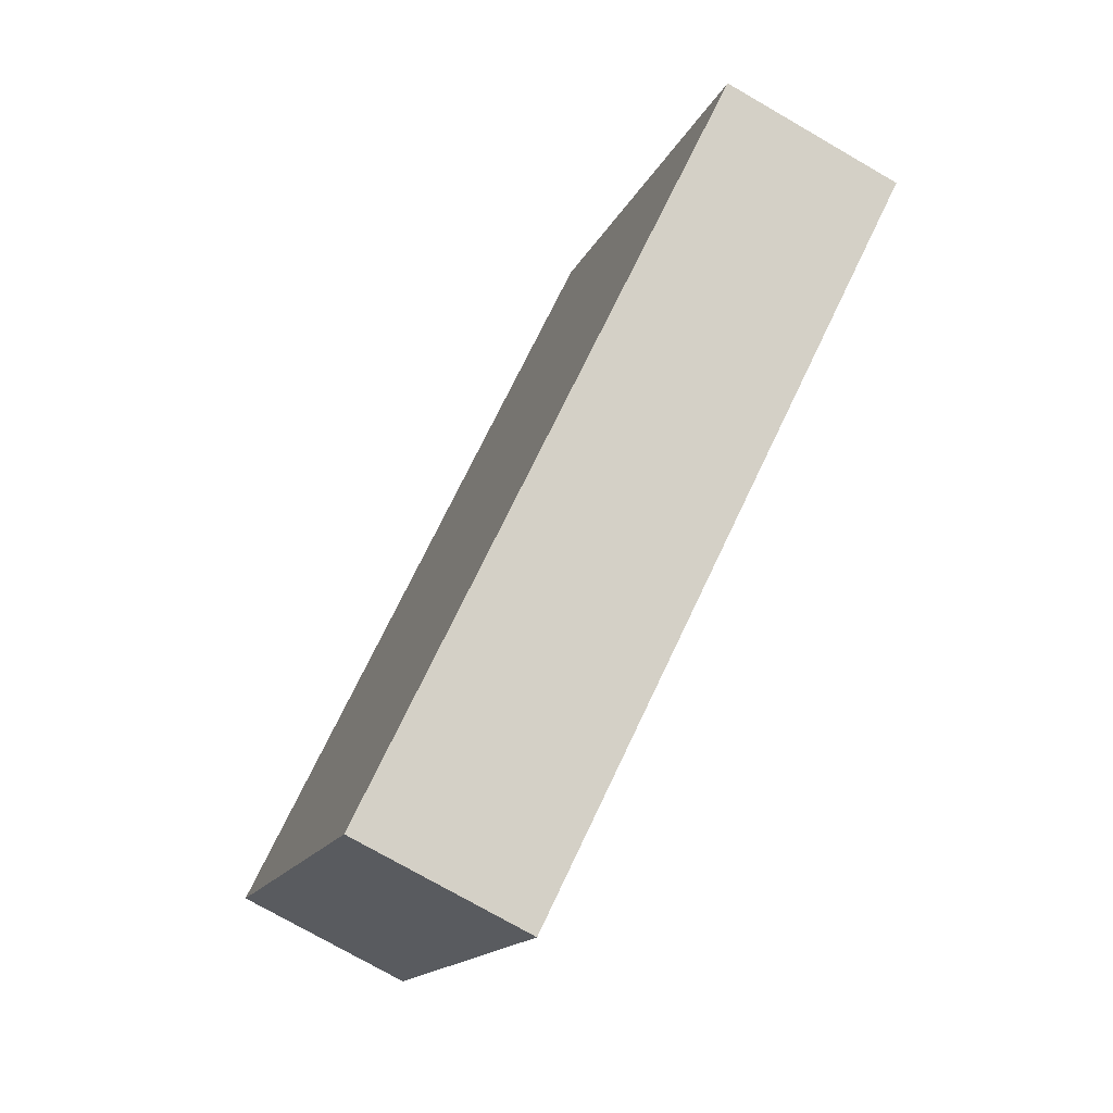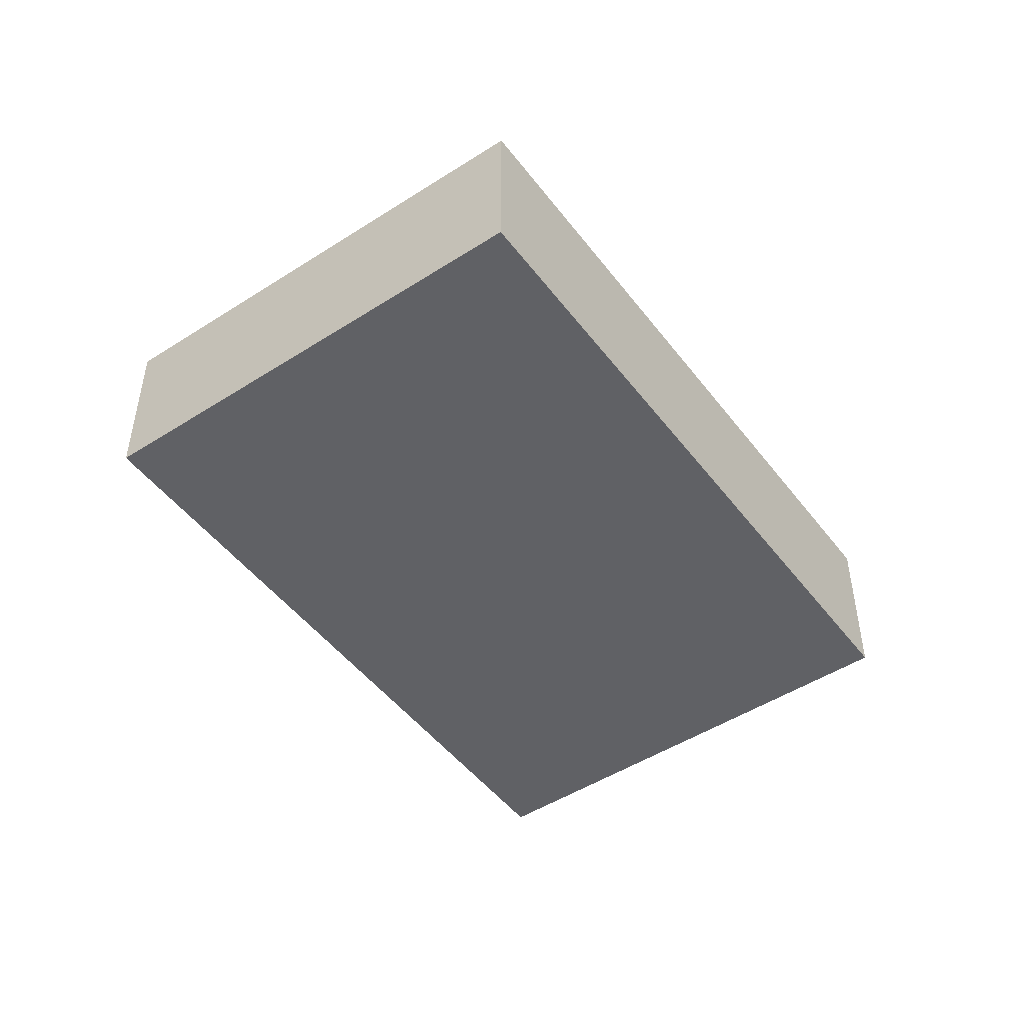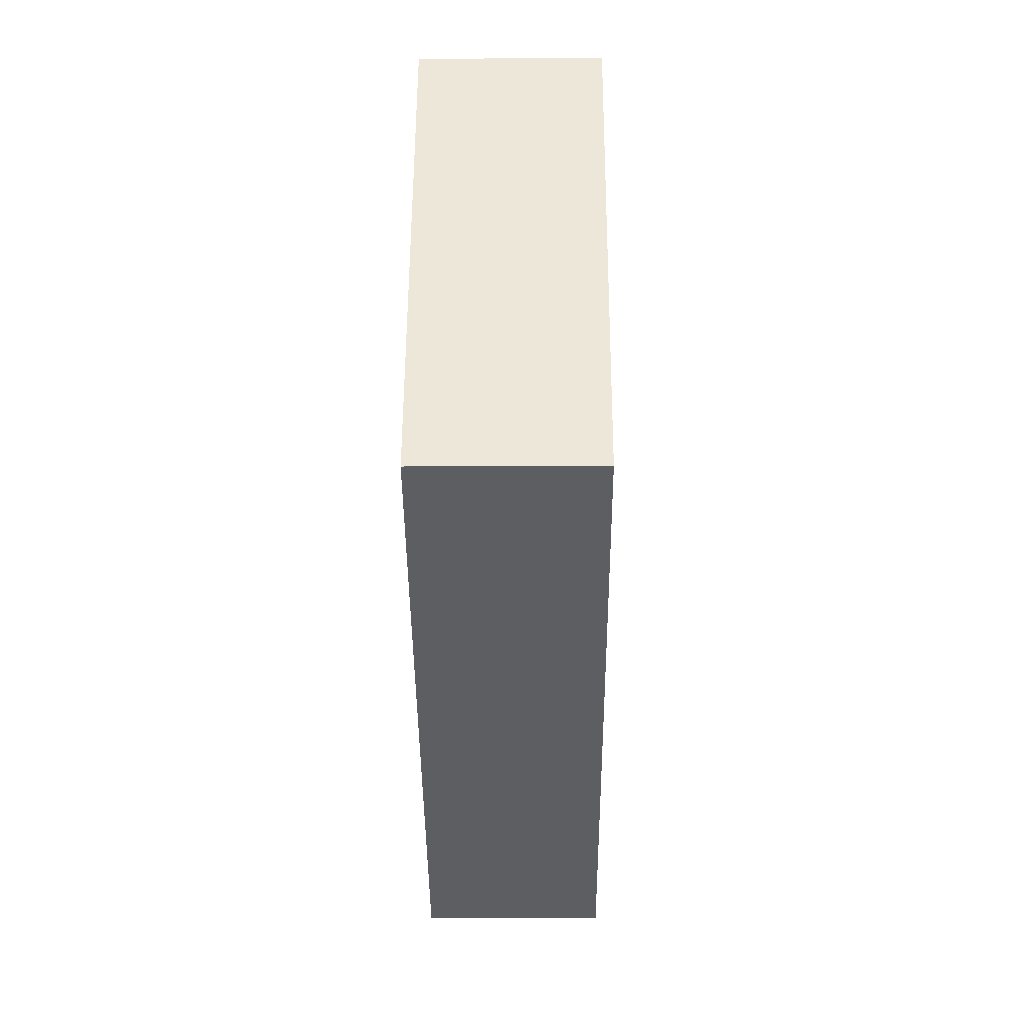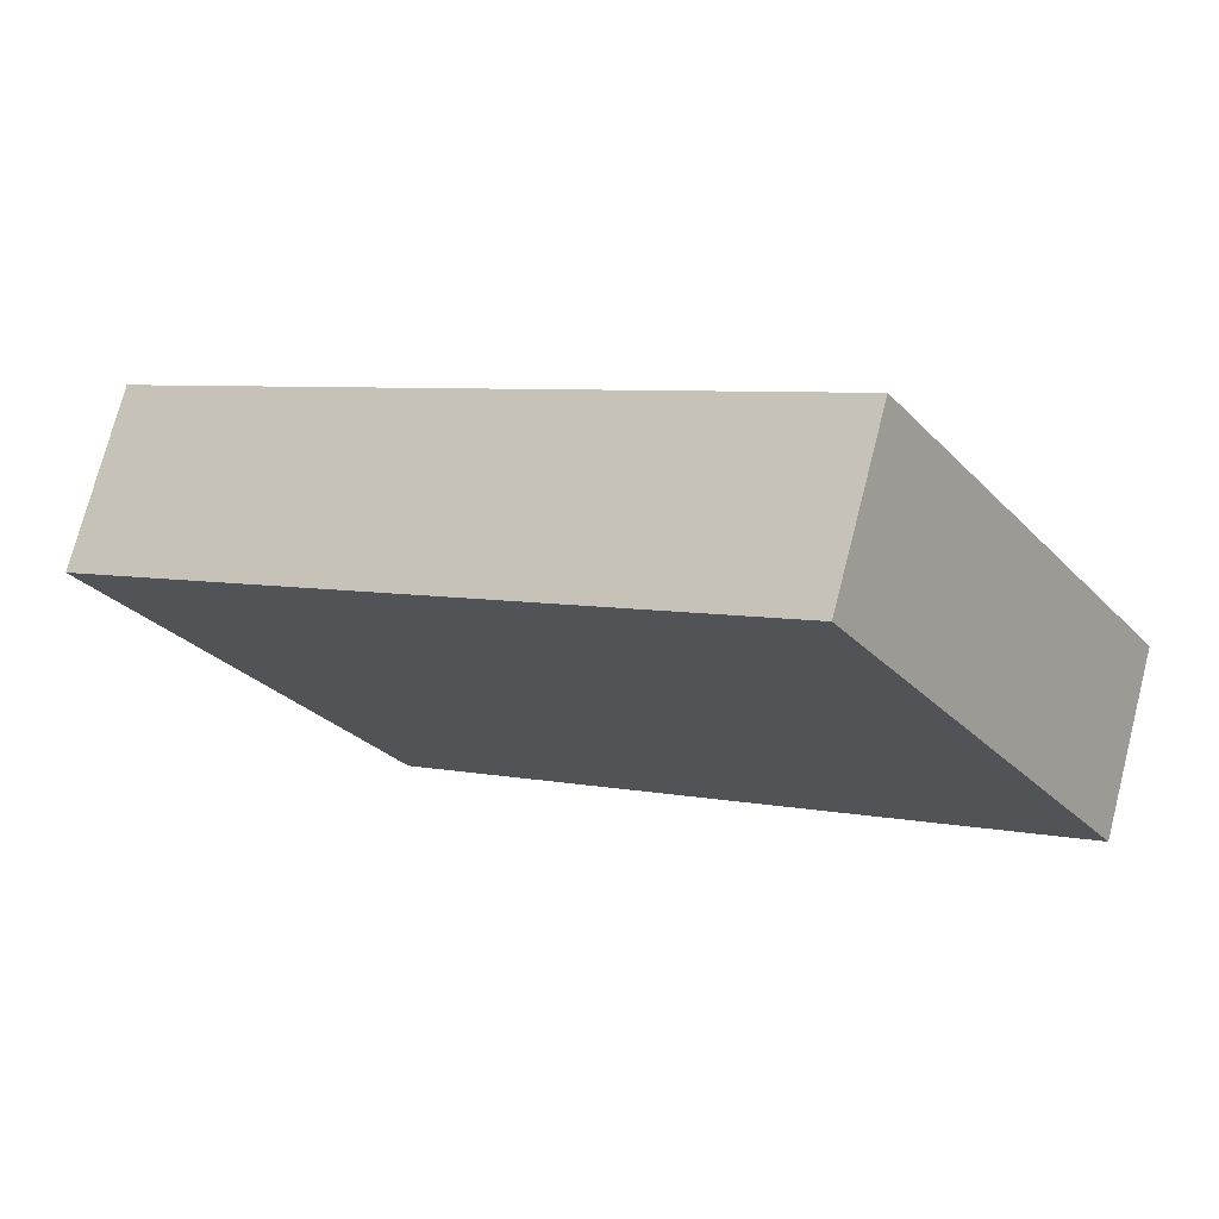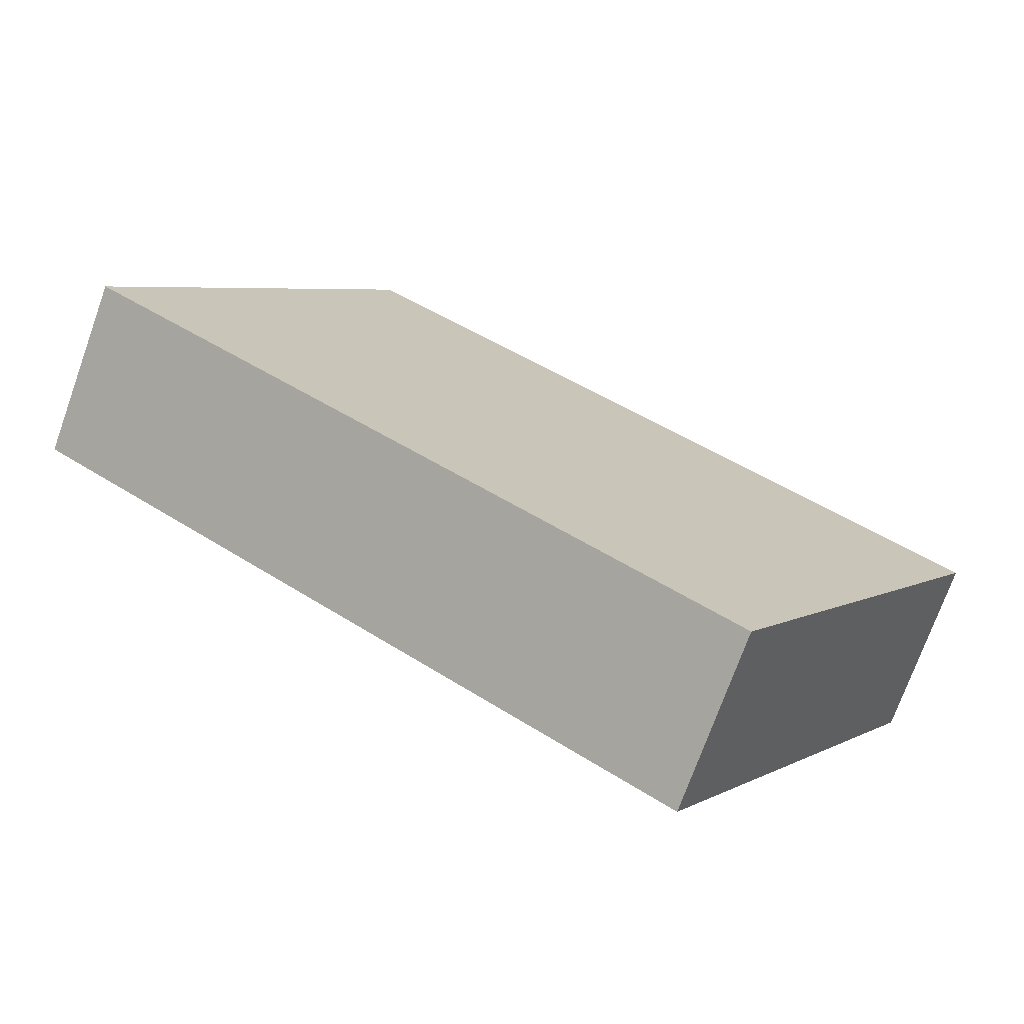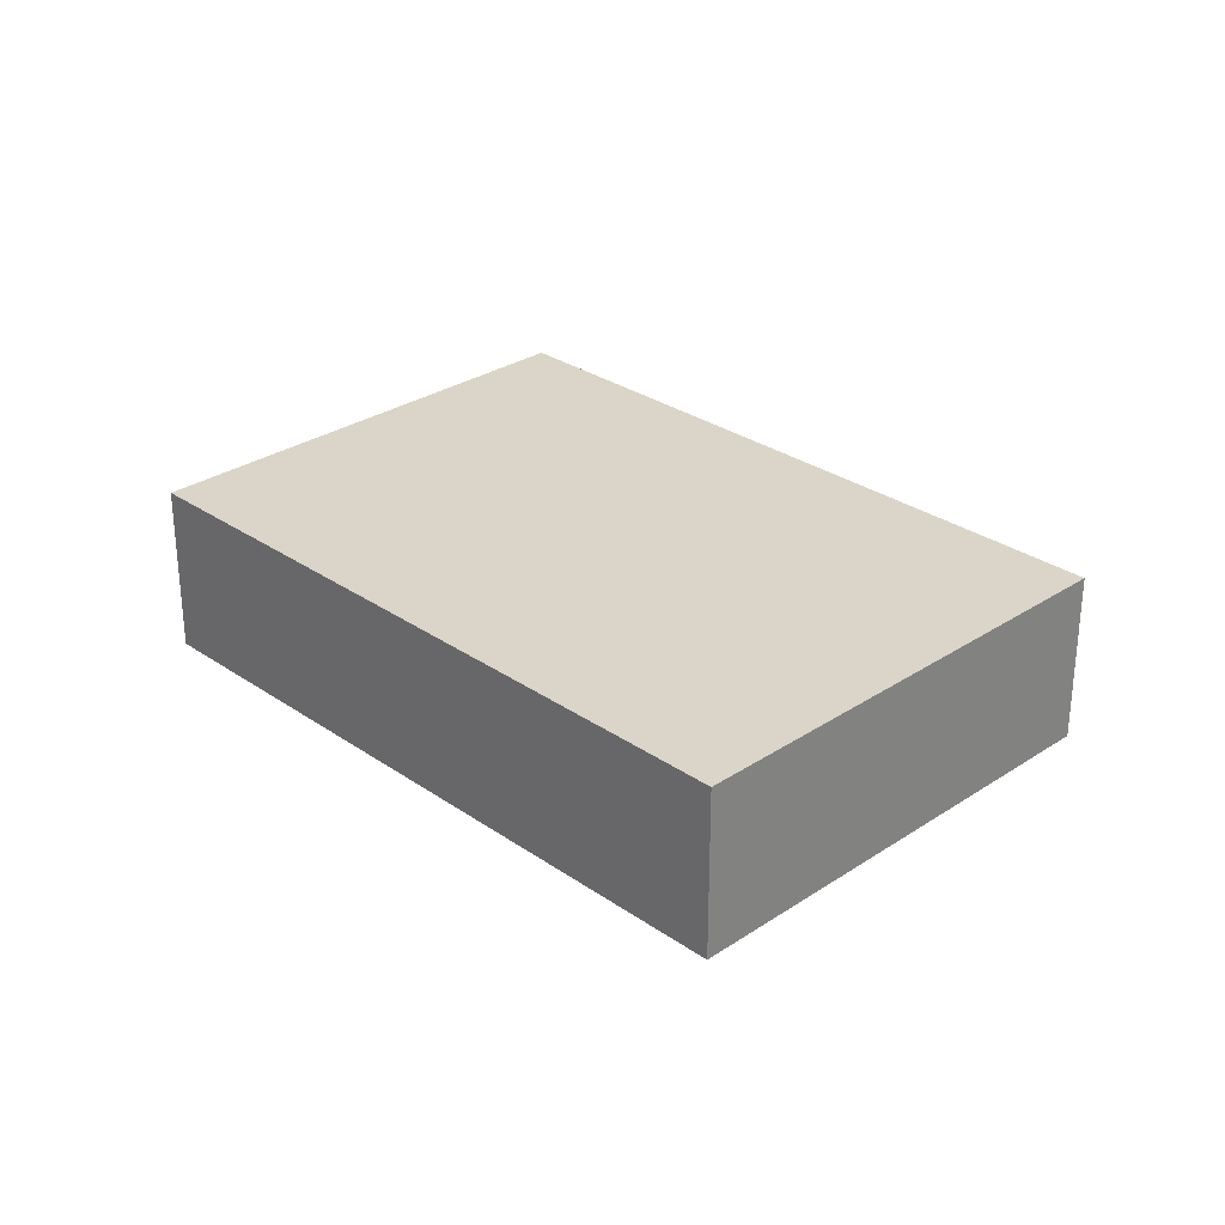
<metadata>
{"format":"obj","ext":"obj","renderer":"f3d","projection":"perspective","resolution":1024,"background":"white","views":[{"elev":-74.9,"azim":60.0,"up":"+Z"},{"elev":-48.5,"azim":-86.5,"up":"+Y"},{"elev":-6.8,"azim":90.5,"up":"+Z"},{"elev":73.7,"azim":14.4,"up":"+Z"},{"elev":-73.1,"azim":160.3,"up":"+Z"},{"elev":29.3,"azim":13.5,"up":"+Y"}]}
</metadata>
<code>
v  0 0.516 3.16e-17
v  2.67 0.516 -0.096
v  0.797 0.516 -1.271
v  1.872 0.516 1.175
v  2.67 5.878e-18 -0.096
v  0.797 7.783e-17 -1.271
v  0 0 0
v  1.872 -7.195e-17 1.175
g defaultobject
f 1 2 3
f 2 1 4
f 5 3 2
f 3 5 6
f 6 1 3
f 1 6 7
f 7 4 1
f 4 7 8
f 8 2 4
f 2 8 5
f 8 6 5
f 6 8 7

</code>
